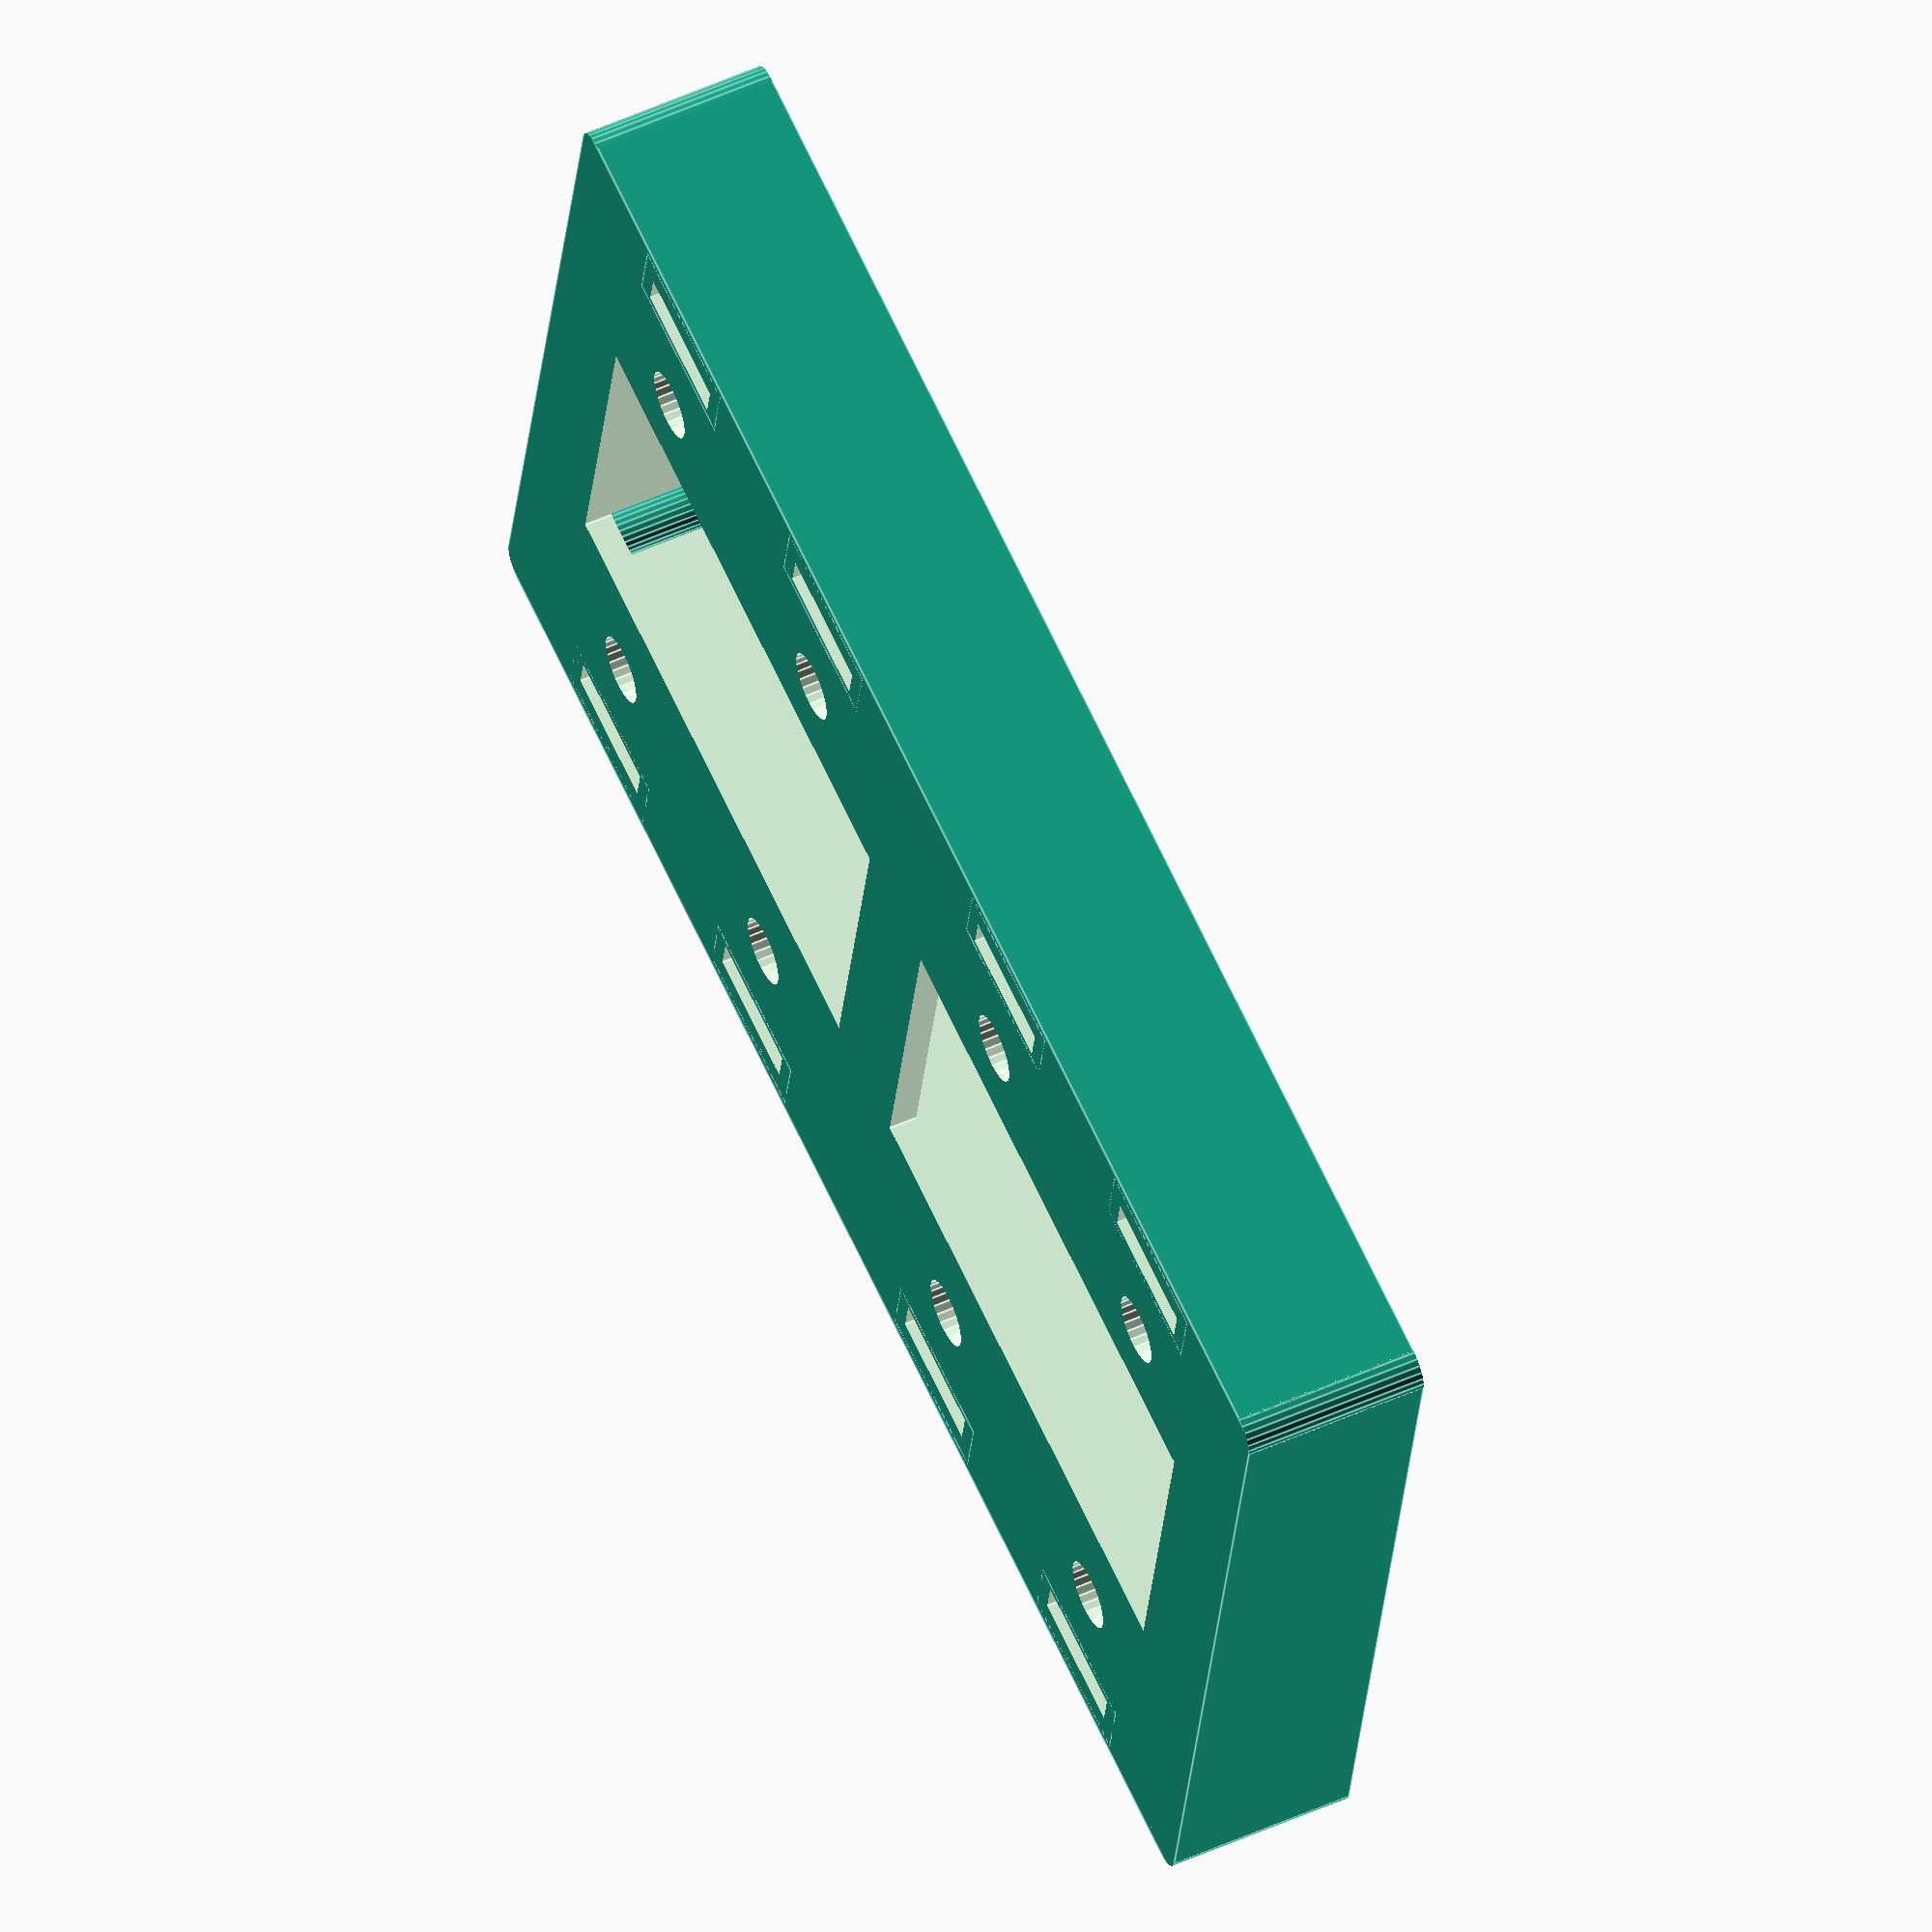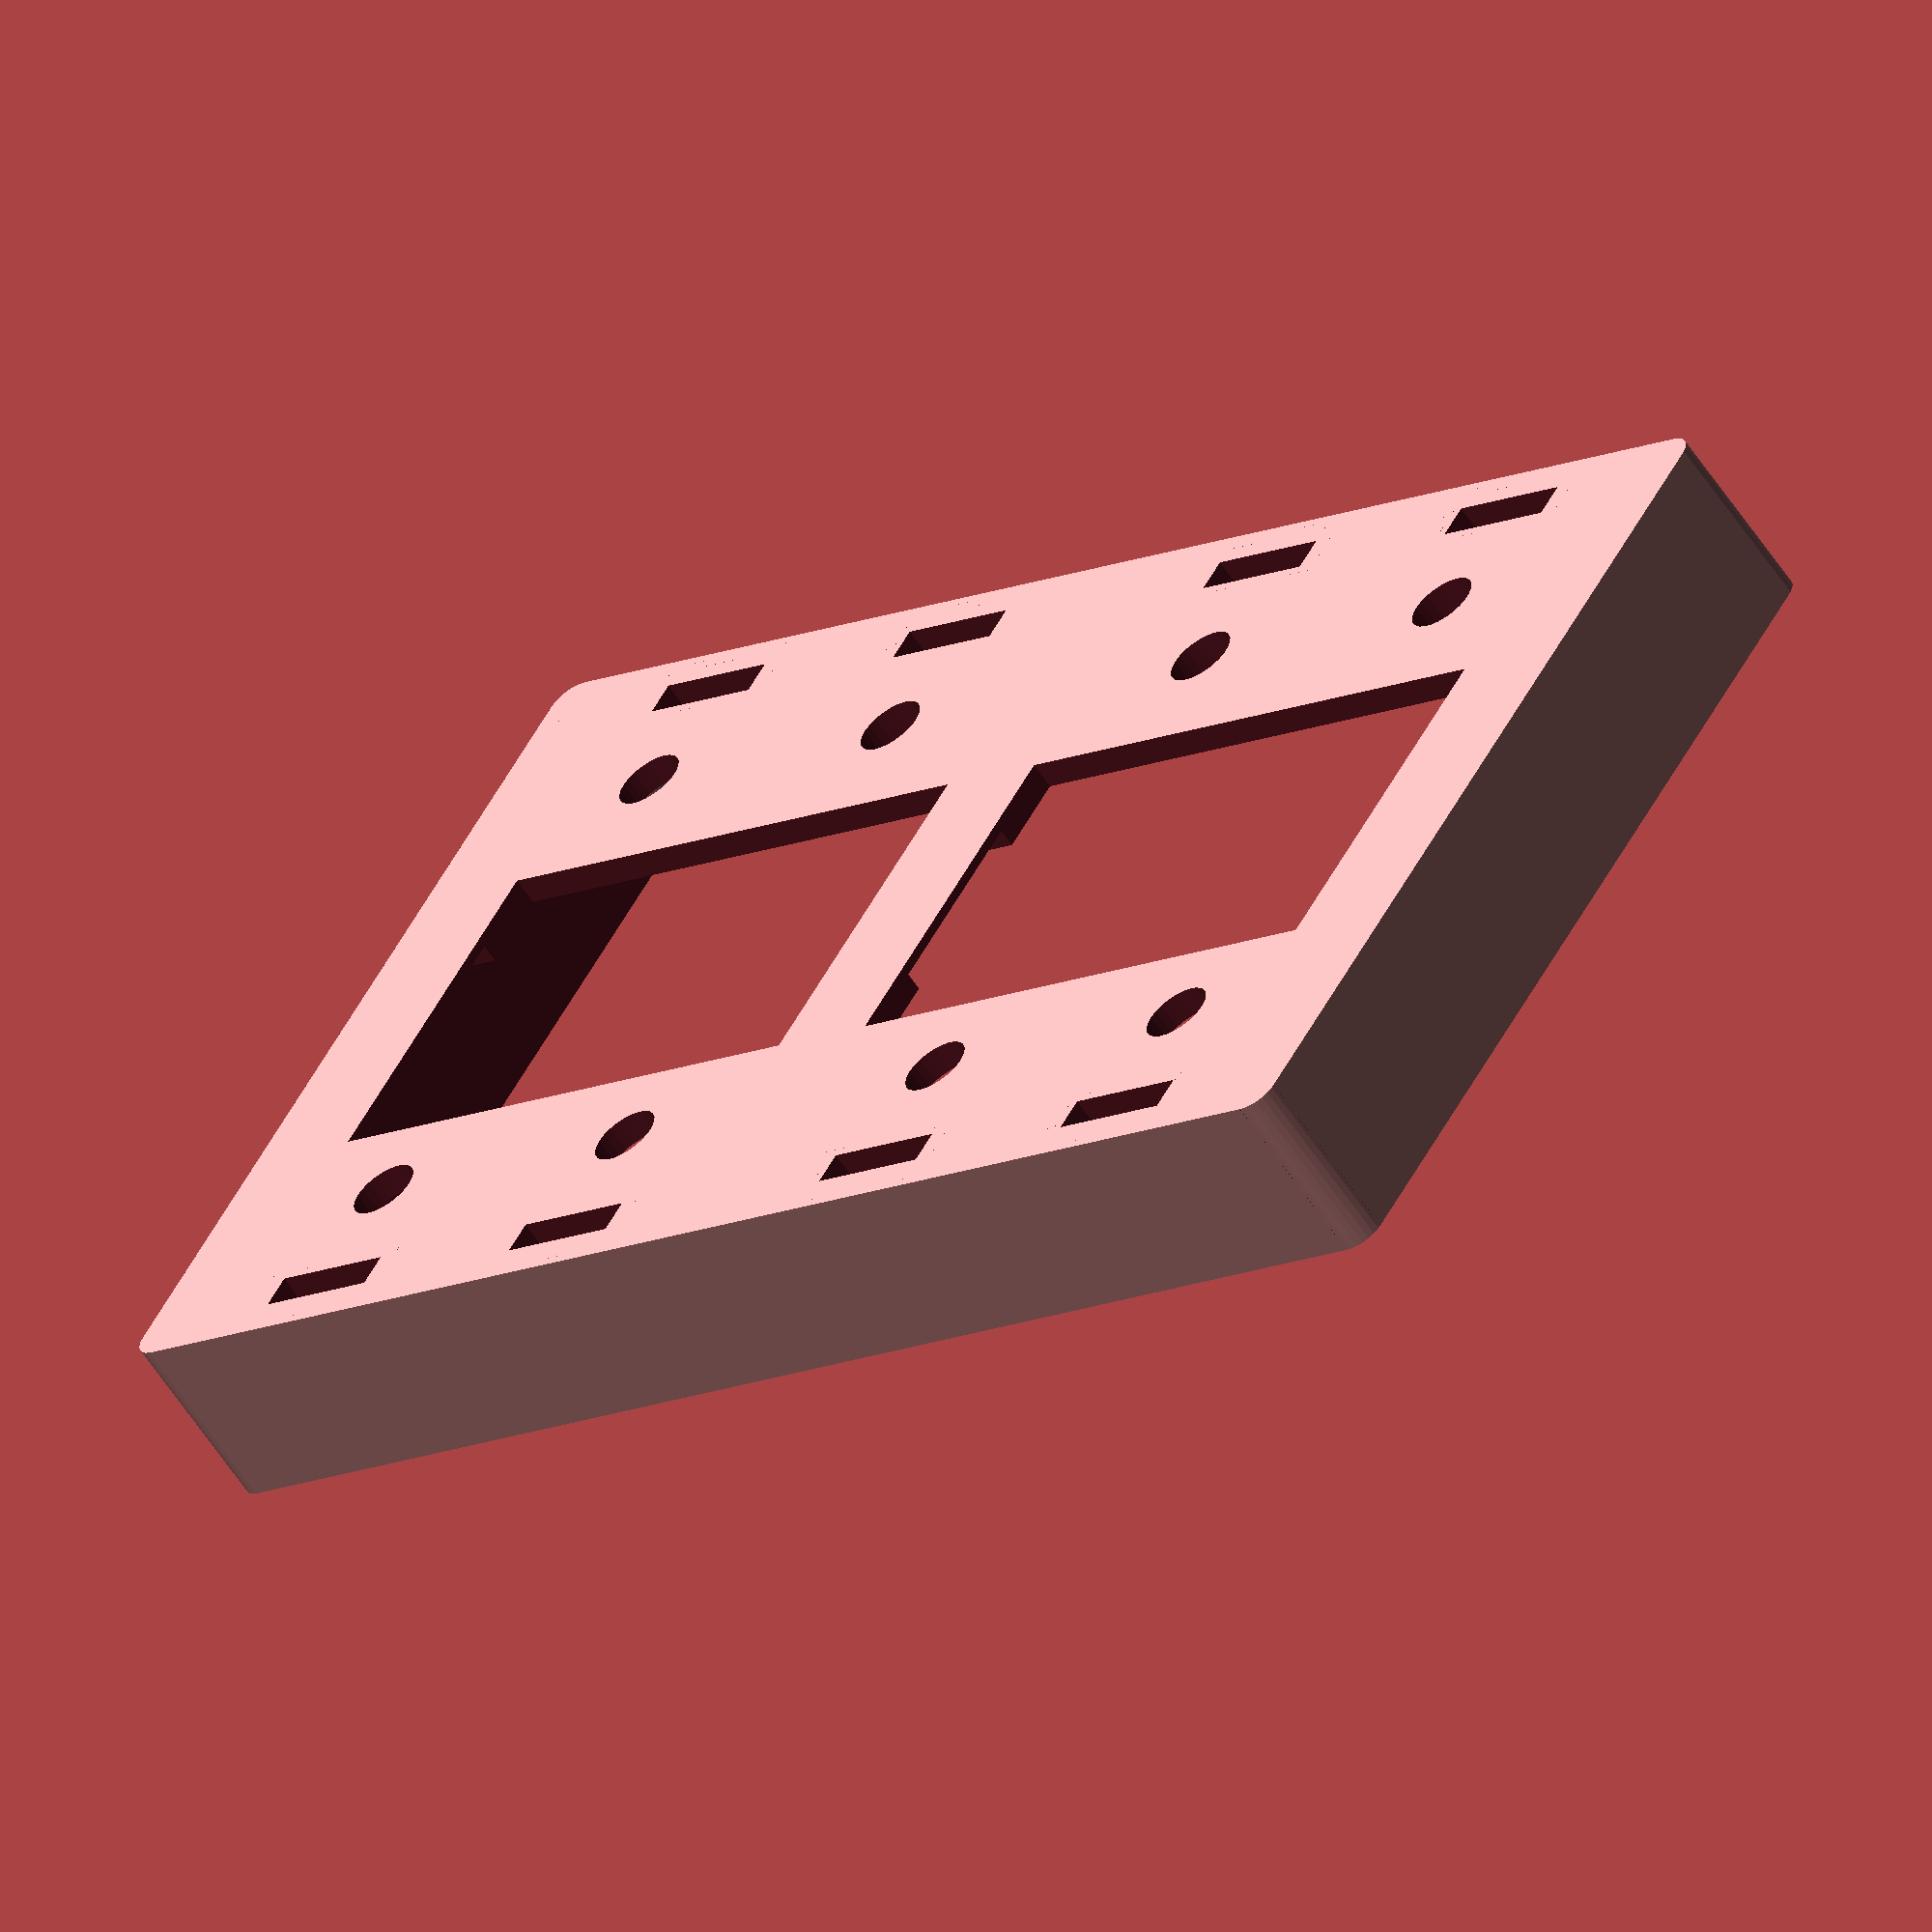
<openscad>
// octacon frontpanel
// alias openscad=~/Applications/OpenSCAD-2021.01-x86_64.AppImage
// openscad -o front.stl front.scad
// f3d front.stl

// wall thickness
wd=2.0;

// case size
casew=160.0 + (2 * wd);
casew2=casew/2.0;
caseh=100.0 + (2 * wd);
caseh2=caseh/2.0;
// 4mm for inserts, 16mm from top of panel to FPC mount
cased=20;
cased2=cased/2.0;

// pcb size
pcbw=150.0;
pcbw2=pcbw/2.0;
pcbw4=pcbw/4.0;
pcbh=100.0;
pcbh2=pcbh/2.0;

// display box
dw=62.5;
dw2=dw/2.0;
dw4=dw/4.0;
dh=40.5;
dh2=dh/2.0;
// display breakout board 
dbw=71;
dbw2=dbw/2.0;
dbh=44;
dbh2=dbh/2.0;
// account for asymmetric placement of display on breakout board
// dbh-dh = 3.5 : 3mm top, 0.5 mm bottom 
dho=-(3.0/2.0);

// led/pot positions on pcb
lppx1=17.5;
lppx2=52.5;
ppy=15.35;

// Alpha dual wiper potentiometers
ew=14.4;
eh1=9.7;
eh2=6.7;
eh=eh1+eh2;
eho=eh1-(eh/2.0); // shaft offset to center
er=3.7;  // shaft
em=31.8;   // occupies space from 24.6 .. 39  // TODO: use ppy

// leds
lw=14;
lh=4;
lm=46; // we have ~ 7mm from the top of the led&pots pcb
lsh=9;
lsh2=lsh/2.0;
lsg2=2;

// corners
corr=3;
cord=corr*2;
coff=corr/2;

// m3 screw holes
m3d=3.2; // extra size to cover 3d print thickness
// m4 insert holes
m4d=4.2;

// threaded inserts: outer diameter 5mm, depth 4mm

// make it smooth
$fn=25;

difference() {
    // main body
    cube([casew,caseh,cased],center=true);

    // space for inside
    translate([0,0,wd]) { cube([casew - (2.0 * wd), caseh - (2.0 * wd), cased-wd],center=true); }
    
    // rounded corners
    translate([-(casew2-corr),-(caseh2-corr),0]) { round_corner(cased+5, cord, -coff, -coff); }
    translate([+(casew2-corr),-(caseh2-corr),0]) { round_corner(cased+5, cord, +coff, -coff); }
    translate([-(casew2-corr),+(caseh2-corr),0]) { round_corner(cased+5, cord, -coff, +coff); }
    translate([+(casew2-corr),+(caseh2-corr),0]) { round_corner(cased+5, cord, +coff, +coff); }

    // displays
    translate([-pcbw4,  dho,0]) { cube([dw,dh,cased+5], center=true); }
    translate([-pcbw4+5,dho,.5]) { cube([dw,(dh*0.55),cased-1], center=true); }
    translate([+pcbw4,  dho,0]) { cube([dw,dh,cased+5], center=true); }
    translate([+pcbw4+5,dho,.5]) { cube([dw,(dh*0.55),cased-1], center=true); }

    // leds
    // bottom row
    translate([0,-lm,0]) { 
        translate([-pcbw2+lppx2,0.0]) { cube([lw,lh,cased+5], center=true); }
        translate([-pcbw2+lppx1,0.0]) { cube([lw,lh,cased+5], center=true); }
        translate([+pcbw2-lppx2,0.0]) { cube([lw,lh,cased+5], center=true); }
        translate([+pcbw2-lppx1,0.0]) { cube([lw,lh,cased+5], center=true); }
    }
    // top row
    translate([0,lm,0]) { 
        translate([-pcbw2+lppx2,0.0]) { cube([lw,lh,cased+5], center=true); }
        translate([-pcbw2+lppx1,0.0]) { cube([lw,lh,cased+5], center=true); }
        translate([+pcbw2-lppx2,0.0]) { cube([lw,lh,cased+5], center=true); }
        translate([+pcbw2-lppx1,0.0]) { cube([lw,lh,cased+5], center=true); }
    }

    // potentiometers
    // bottom row
    translate([0,-em,0]) { 
        translate([-pcbw2+lppx2,0,0]) { cylinder(h=cased+5,r=er, center=true); }
        translate([-pcbw2+lppx1,0,0]) { cylinder(h=cased+5,r=er, center=true); }
        translate([+pcbw2-lppx2,0,0]) { cylinder(h=cased+5,r=er, center=true); }
        translate([+pcbw2-lppx1,0,0]) { cylinder(h=cased+5,r=er, center=true); }
    }
    // top row
    translate([0,em,0]) { 
        translate([-pcbw2+lppx2,0,0]) { cylinder(h=cased+5,r=er, center=true); }
        translate([-pcbw2+lppx1,0,0]) { cylinder(h=cased+5,r=er, center=true); }
        translate([+pcbw2-lppx2,0,0]) { cylinder(h=cased+5,r=er, center=true); }
        translate([+pcbw2-lppx1,0,0]) { cylinder(h=cased+5,r=er, center=true); }
    }

    // tube-holes for case-inserts
    translate([-(casew2-3.5),-(caseh2-3.5),wd/2]) { insert_tube_hole(cased-wd, m4d); }
    translate([+(casew2-3.5),-(caseh2-3.5),wd/2]) { insert_tube_hole(cased-wd, m4d); }
    translate([-(casew2-3.5),+(caseh2-3.5),wd/2]) { insert_tube_hole(cased-wd, m4d); }
    translate([+(casew2-3.5),+(caseh2-3.5),wd/2]) { insert_tube_hole(cased-wd, m4d); }
}

// tubes for case screw inserts
// 3.5 == (wd + wd) - .5 (thickness of screen wall / 2)
translate([-(casew2-3.5),-(caseh2-3.5),wd/2]) { insert_tube(cased-wd, m4d); }
translate([+(casew2-3.5),-(caseh2-3.5),wd/2]) { insert_tube(cased-wd, m4d); }
translate([-(casew2-3.5),+(caseh2-3.5),wd/2]) { insert_tube(cased-wd, m4d); }
translate([+(casew2-3.5),+(caseh2-3.5),wd/2]) { insert_tube(cased-wd, m4d); }

// led boxes
// bottom row
translate([0,-(lm+lsg2-1),-(cased2-lsh2)]) {
    translate([-pcbw2+lppx2,0,0]) { led_shield(); }
    translate([-pcbw2+lppx1,0,0]) { led_shield(); }
    translate([+pcbw2-lppx2,0,0]) { led_shield(); }
    translate([+pcbw2-lppx1,0,0]) { led_shield(); }
}
// top row
translate([0,+(lm+lsg2-1),-(cased2-lsh2)]) {
    translate([-pcbw2+lppx2,0,0]) { led_shield(); }
    translate([-pcbw2+lppx1,0,0]) { led_shield(); }
    translate([+pcbw2-lppx2,0,0]) { led_shield(); }
    translate([+pcbw2-lppx1,0,0]) { led_shield(); }
}    
module round_corner(h, d, x, y) {
    r=d/2;
    difference() {
        translate([x,y,0]) { cube([r+0.1,r+0.1,h], center=true); }
        cylinder(h=h+2, d=d, center=true);
    }    
}

module insert_tube(h, d) {
    difference() {
        cylinder(h=h, d=d+1, center=true);
        insert_tube_hole(h, d);
    }
}

module insert_tube_hole(h, d) {
    // 0.2 is to leave some space to melt in the inserts
    translate([0, 0, (h/2.0)-4]) { cylinder(h=4.2, d=d, center=false); }
}


// led shielding
module led_shield() {
    lshw=lw+2.0; // 2 is the size of the led diffusor
    lshh=lh+2.0;
    difference() {
        cube([lshw+wd,lshh+wd,lsh], center=true);
        cube([lshw,   lshh,   lsh+.5], center=true);
    }
}

</openscad>
<views>
elev=125.2 azim=349.4 roll=295.3 proj=o view=edges
elev=60.8 azim=328.8 roll=213.5 proj=o view=wireframe
</views>
